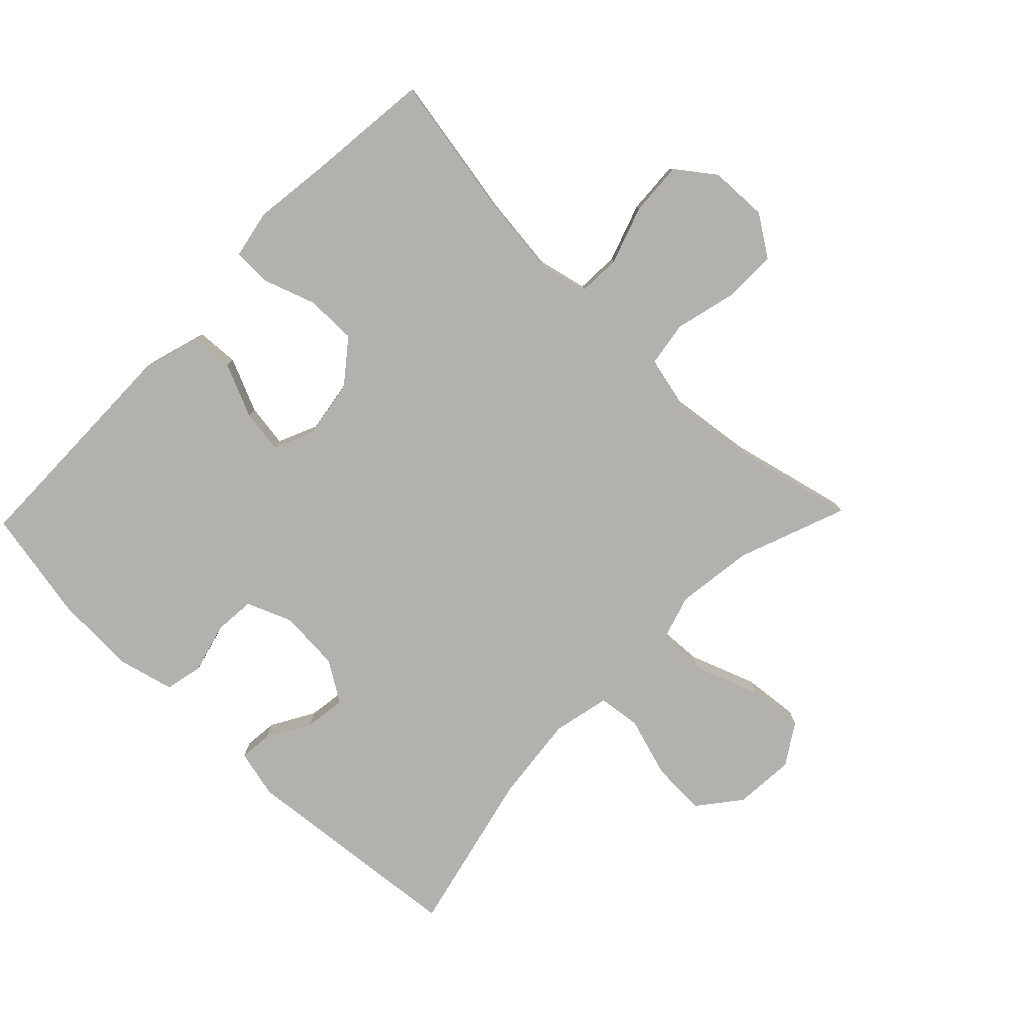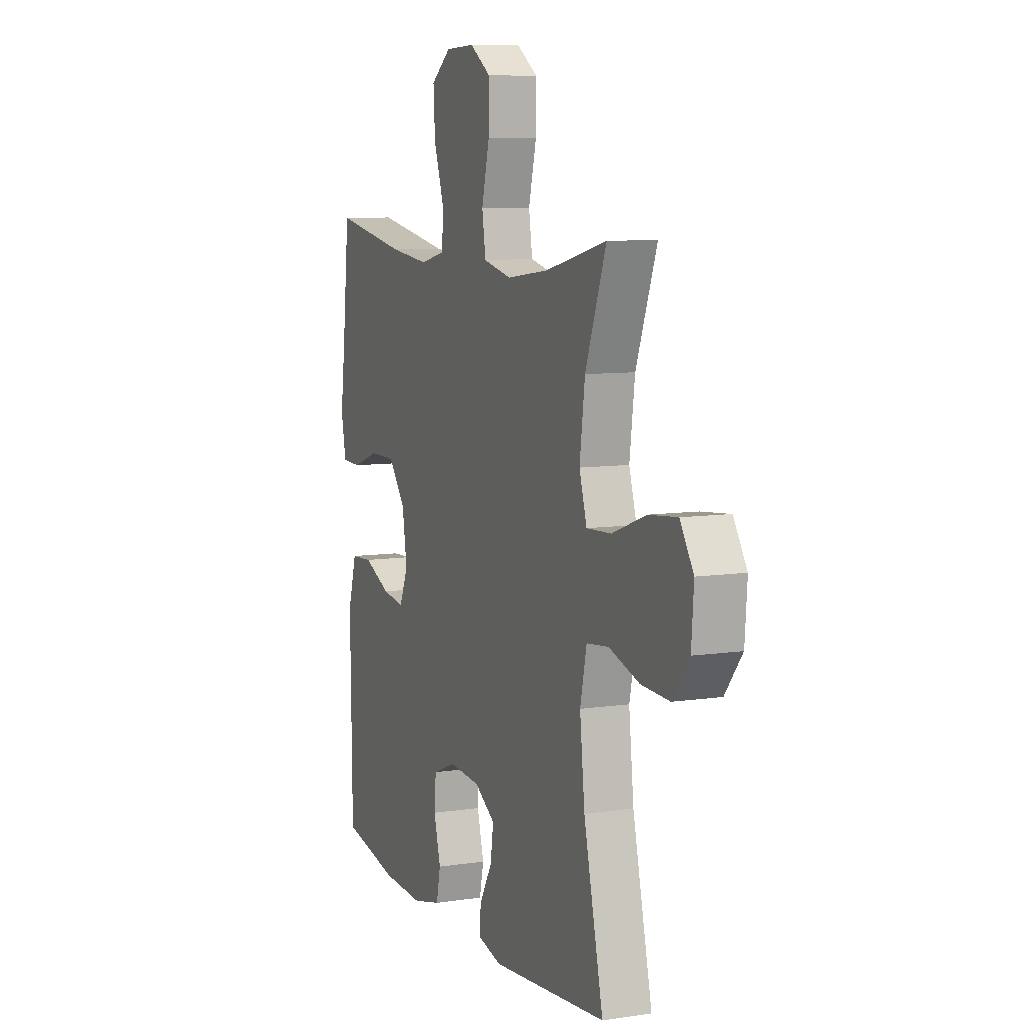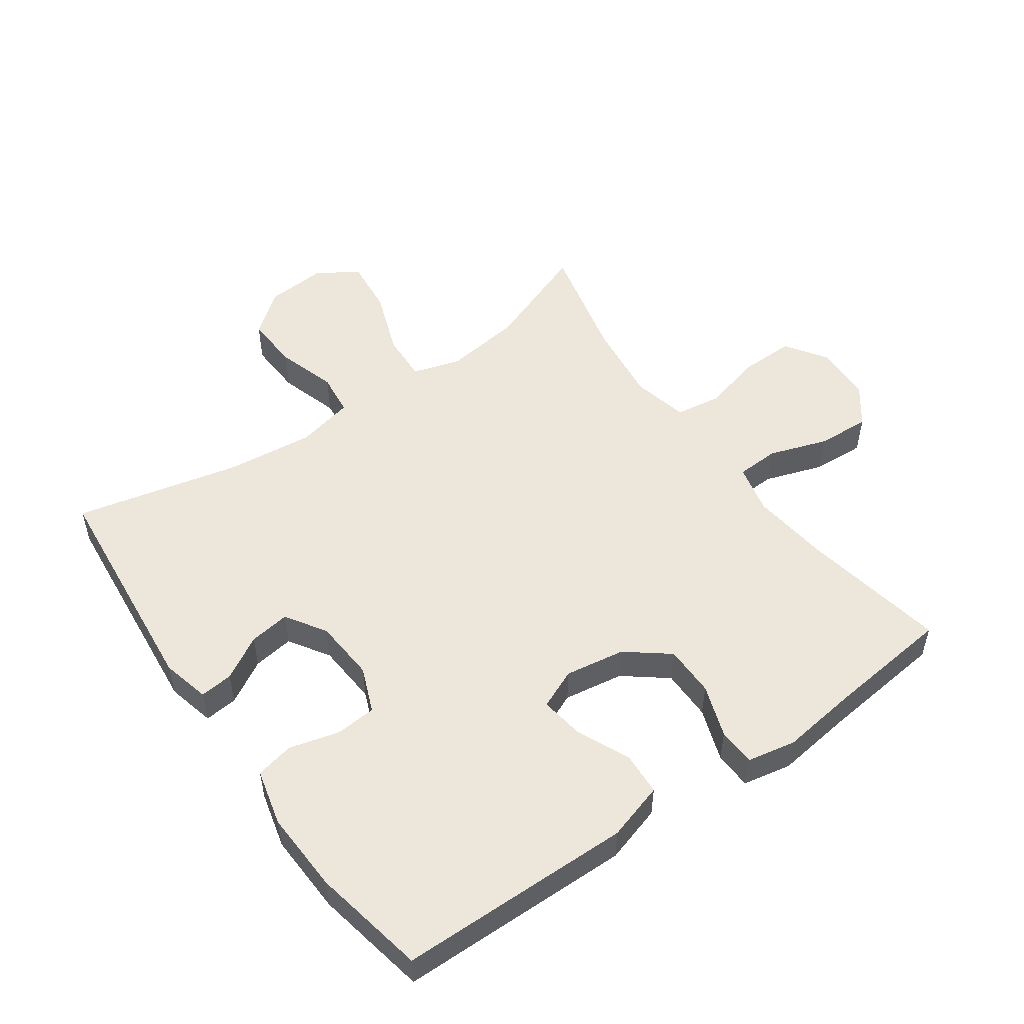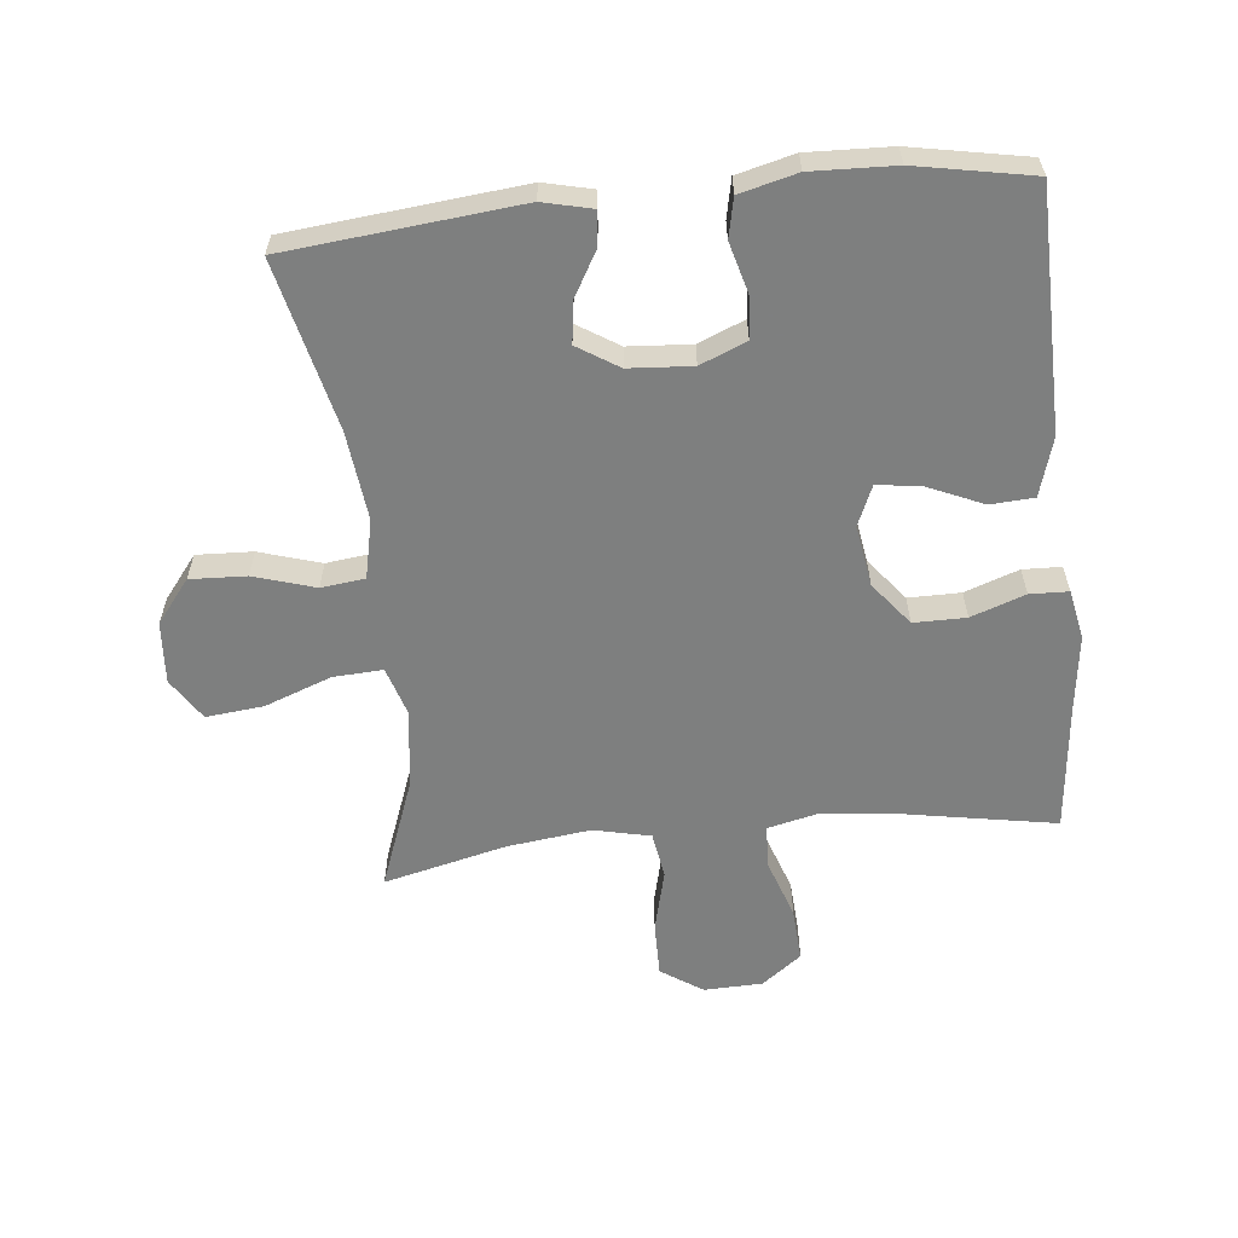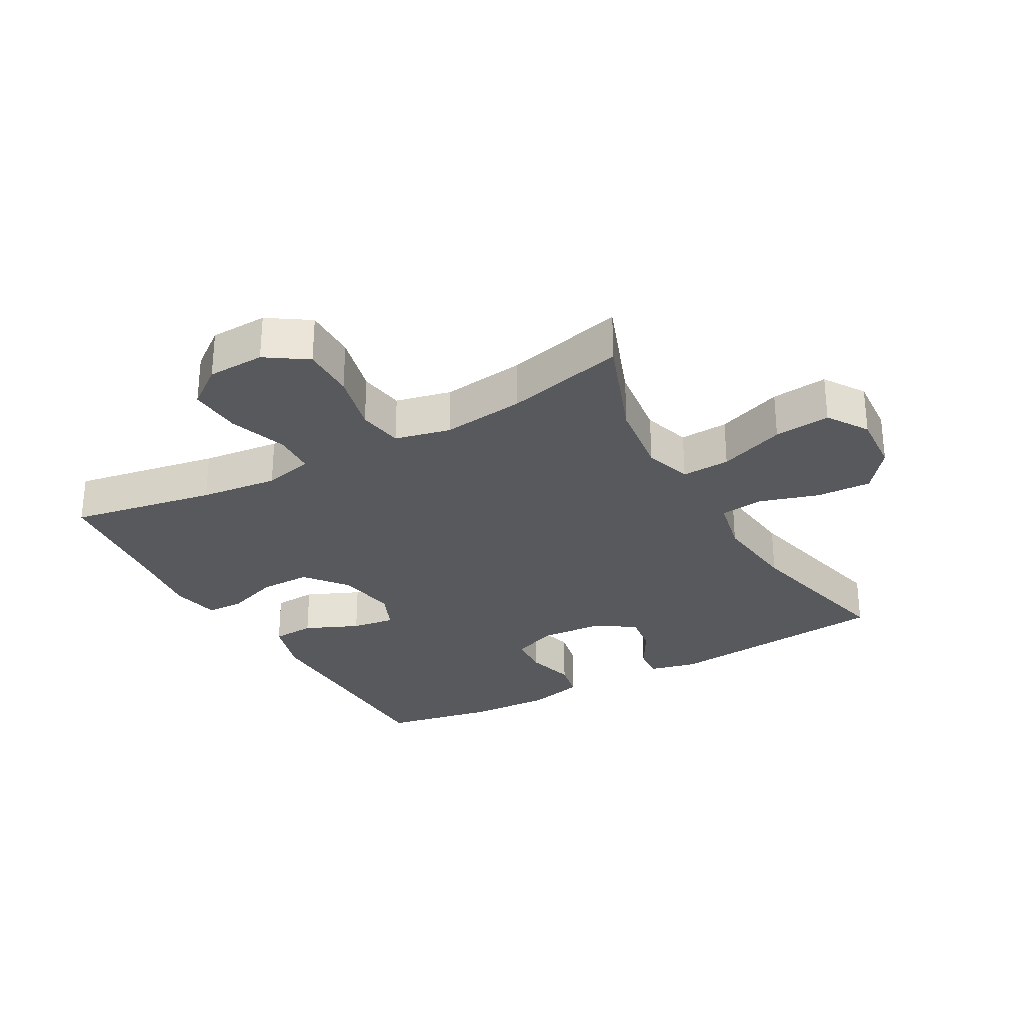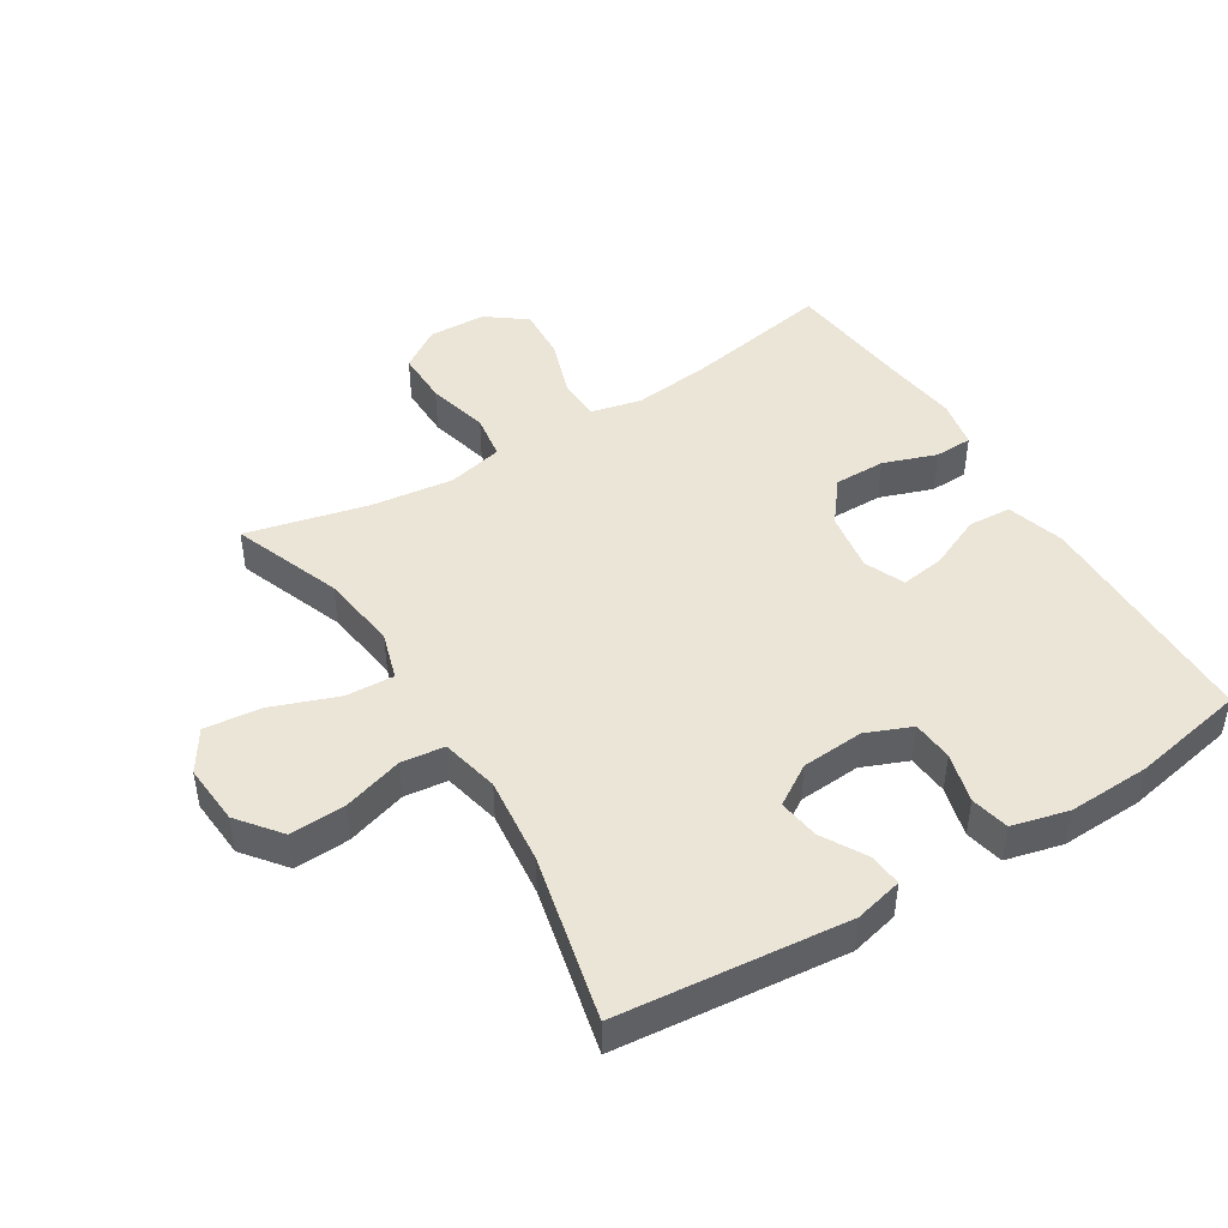
<metadata>
{"format":"obj","ext":"obj","renderer":"f3d","projection":"perspective","resolution":1024,"background":"white","views":[{"elev":-79.2,"azim":-44.1,"up":"+Y"},{"elev":8.4,"azim":67.7,"up":"+Z"},{"elev":52.0,"azim":-125.3,"up":"+Y"},{"elev":-59.6,"azim":-173.9,"up":"+Y"},{"elev":-29.0,"azim":29.4,"up":"+Y"},{"elev":45.6,"azim":148.3,"up":"+Y"}]}
</metadata>
<code>
v 0.5 0.07 -0.5
v 0.144 0.07 -0.535
v 0.069 0.07 -0.517
v 0.074 0.07 -0.465
v 0.113 0.07 -0.397
v 0.122 0.07 -0.333
v 0.059 0.07 -0.293
v -0.038 0.07 -0.286
v -0.109 0.07 -0.315
v -0.114 0.07 -0.379
v -0.093 0.07 -0.457
v -0.106 0.07 -0.517
v -0.194 0.07 -0.539
v -0.322 0.07 -0.534
v -0.5 0.07 -0.5
v -0.503 0.07 -0.272
v -0.505 0.07 -0.133
v -0.478 0.07 -0.043
v -0.411 0.07 -0.039
v -0.327 0.07 -0.076
v -0.259 0.07 -0.086
v -0.232 0.07 -0.024
v -0.247 0.07 0.07
v -0.299 0.07 0.136
v -0.379 0.07 0.136
v -0.462 0.07 0.107
v -0.521 0.07 0.109
v -0.536 0.07 0.185
v -0.521 0.07 0.302
v -0.5 0.07 0.5
v -0.272 0.07 0.459
v -0.15 0.07 0.445
v -0.072 0.07 0.463
v -0.069 0.07 0.53
v -0.1 0.07 0.621
v -0.105 0.07 0.704
v -0.044 0.07 0.75
v 0.046 0.07 0.753
v 0.11 0.07 0.71
v 0.109 0.07 0.626
v 0.085 0.07 0.53
v 0.096 0.07 0.459
v 0.183 0.07 0.439
v 0.312 0.07 0.455
v 0.5 0.07 0.5
v 0.436 0.07 0.33
v 0.42 0.07 0.209
v 0.443 0.07 0.134
v 0.519 0.07 0.138
v 0.622 0.07 0.176
v 0.71 0.07 0.185
v 0.751 0.07 0.121
v 0.744 0.07 0.026
v 0.692 0.07 -0.04
v 0.606 0.07 -0.036
v 0.512 0.07 -0.007
v 0.445 0.07 -0.015
v 0.425 0.07 -0.105
v 0.44 0.07 -0.241
v 0.5 0 -0.5
v 0.144 0 -0.535
v 0.069 0 -0.517
v 0.074 0 -0.465
v 0.113 0 -0.397
v 0.122 0 -0.333
v 0.059 0 -0.293
v -0.038 0 -0.286
v -0.109 0 -0.315
v -0.114 0 -0.379
v -0.093 0 -0.457
v -0.106 0 -0.517
v -0.194 0 -0.539
v -0.322 0 -0.534
v -0.5 0 -0.5
v -0.503 0 -0.272
v -0.505 0 -0.133
v -0.478 0 -0.043
v -0.411 0 -0.039
v -0.327 0 -0.076
v -0.259 0 -0.086
v -0.232 0 -0.024
v -0.247 0 0.07
v -0.299 0 0.136
v -0.379 0 0.136
v -0.462 0 0.107
v -0.521 0 0.109
v -0.536 0 0.185
v -0.521 0 0.302
v -0.5 0 0.5
v -0.272 0 0.459
v -0.15 0 0.445
v -0.072 0 0.463
v -0.069 0 0.53
v -0.1 0 0.621
v -0.105 0 0.704
v -0.044 0 0.75
v 0.046 0 0.753
v 0.11 0 0.71
v 0.109 0 0.626
v 0.085 0 0.53
v 0.096 0 0.459
v 0.183 0 0.439
v 0.312 0 0.455
v 0.5 0 0.5
v 0.436 0 0.33
v 0.42 0 0.209
v 0.443 0 0.134
v 0.519 0 0.138
v 0.622 0 0.176
v 0.71 0 0.185
v 0.751 0 0.121
v 0.744 0 0.026
v 0.692 0 -0.04
v 0.606 0 -0.036
v 0.512 0 -0.007
v 0.445 0 -0.015
v 0.425 0 -0.105
v 0.44 0 -0.241
f 54 55 56
f 53 54 56
f 52 53 56
f 51 52 56
f 50 51 56
f 49 50 56
f 48 49 56 57
f 47 48 57 58
f 44 45 46
f 43 44 46 47
f 42 43 47 58
f 39 40 41
f 38 39 41
f 37 38 41
f 36 37 41
f 35 36 41
f 34 35 41
f 33 34 41 42
f 42 58 59
f 33 42 59
f 32 33 59
f 29 30 31
f 29 31 32
f 28 29 32
f 27 28 32
f 26 27 32
f 25 26 32
f 18 19 20
f 17 18 20
f 16 17 20
f 16 20 21
f 15 16 21
f 14 15 21
f 13 14 21
f 12 13 21
f 11 12 21
f 10 11 21
f 9 10 21 22
f 3 4 5
f 2 3 5
f 1 2 5
f 59 1 5
f 59 5 6
f 32 59 6 7
f 24 25 32
f 23 24 32 7
f 8 9 22 23
f 7 8 23
f 115 114 113
f 115 113 112
f 115 112 111
f 115 111 110
f 115 110 109
f 115 109 108
f 116 115 108 107
f 117 116 107 106
f 105 104 103
f 106 105 103 102
f 117 106 102 101
f 100 99 98
f 100 98 97
f 100 97 96
f 100 96 95
f 100 95 94
f 100 94 93
f 101 100 93 92
f 118 117 101
f 118 101 92
f 118 92 91
f 90 89 88
f 91 90 88
f 91 88 87
f 91 87 86
f 91 86 85
f 91 85 84
f 79 78 77
f 79 77 76
f 79 76 75
f 80 79 75
f 80 75 74
f 80 74 73
f 80 73 72
f 80 72 71
f 80 71 70
f 80 70 69
f 81 80 69 68
f 64 63 62
f 64 62 61
f 64 61 60
f 64 60 118
f 65 64 118
f 66 65 118 91
f 91 84 83
f 66 91 83 82
f 82 81 68 67
f 82 67 66
f 1 60 61 2
f 2 61 62 3
f 3 62 63 4
f 4 63 64 5
f 5 64 65 6
f 6 65 66 7
f 7 66 67 8
f 8 67 68 9
f 9 68 69 10
f 10 69 70 11
f 11 70 71 12
f 12 71 72 13
f 13 72 73 14
f 14 73 74 15
f 15 74 75 16
f 16 75 76 17
f 17 76 77 18
f 18 77 78 19
f 19 78 79 20
f 20 79 80 21
f 21 80 81 22
f 22 81 82 23
f 23 82 83 24
f 24 83 84 25
f 25 84 85 26
f 26 85 86 27
f 27 86 87 28
f 28 87 88 29
f 29 88 89 30
f 30 89 90 31
f 31 90 91 32
f 32 91 92 33
f 33 92 93 34
f 34 93 94 35
f 35 94 95 36
f 36 95 96 37
f 37 96 97 38
f 38 97 98 39
f 39 98 99 40
f 40 99 100 41
f 41 100 101 42
f 42 101 102 43
f 43 102 103 44
f 44 103 104 45
f 45 104 105 46
f 46 105 106 47
f 47 106 107 48
f 48 107 108 49
f 49 108 109 50
f 50 109 110 51
f 51 110 111 52
f 52 111 112 53
f 53 112 113 54
f 54 113 114 55
f 55 114 115 56
f 56 115 116 57
f 57 116 117 58
f 58 117 118 59
f 59 118 60 1

</code>
